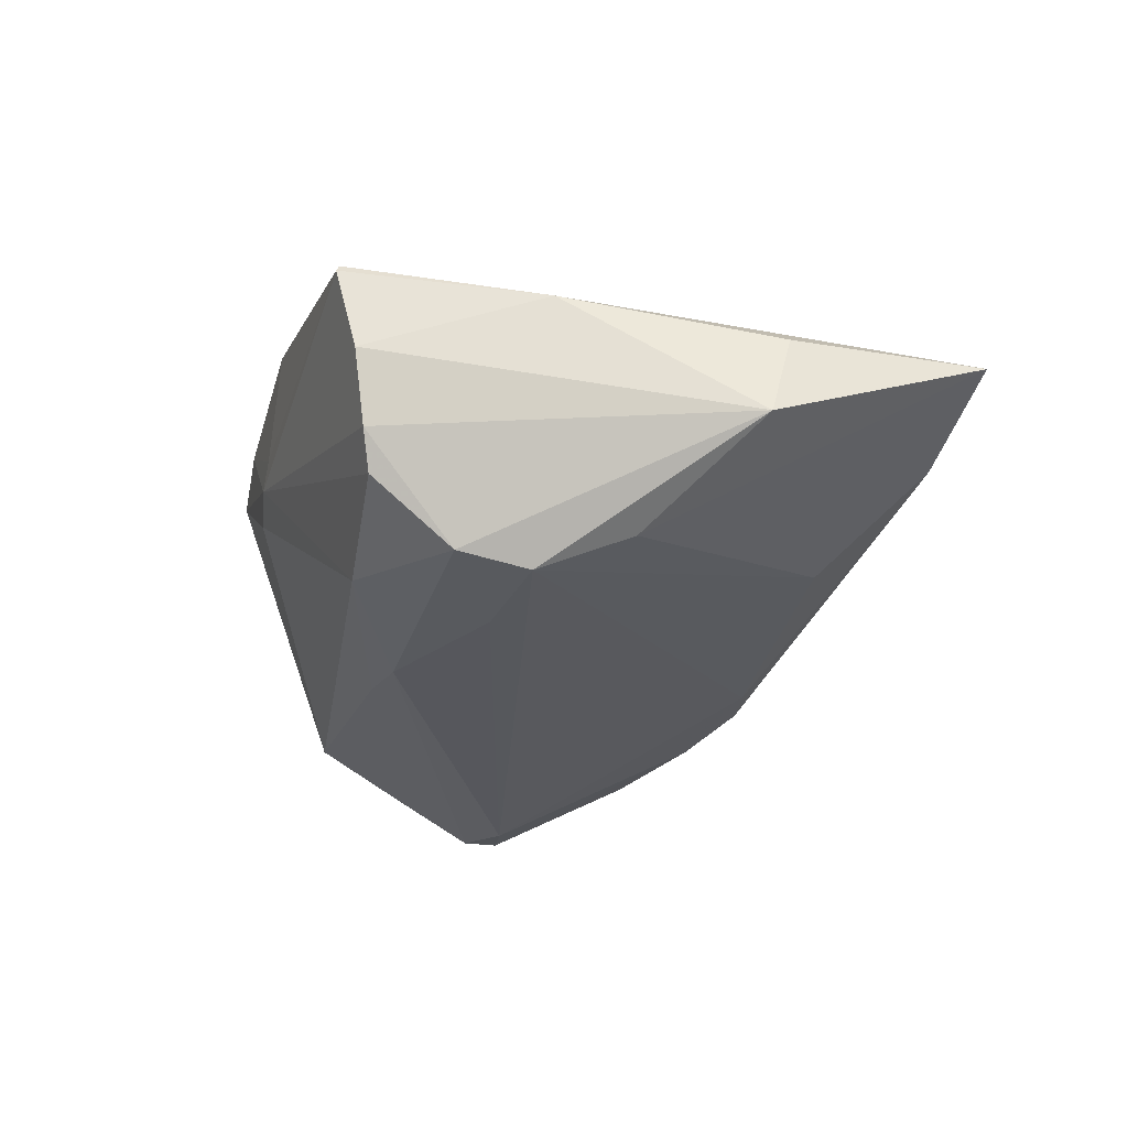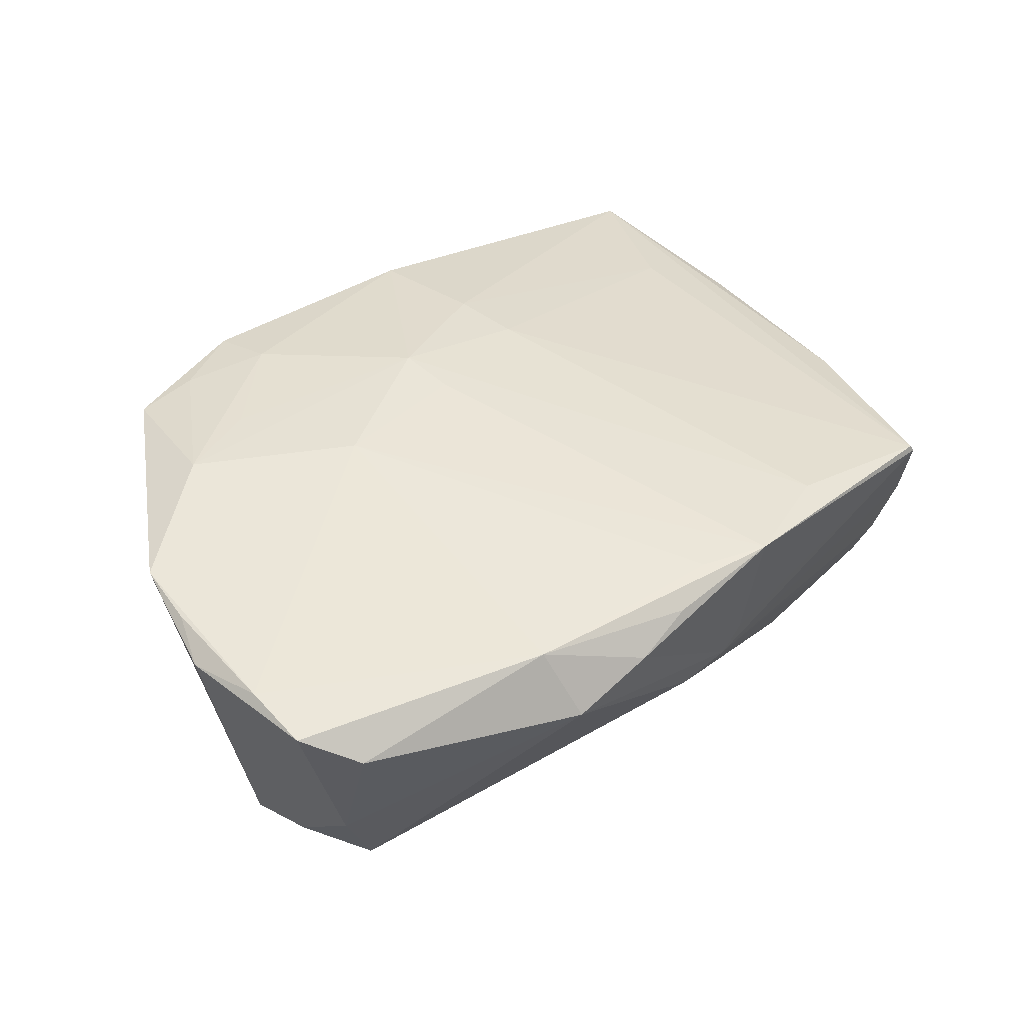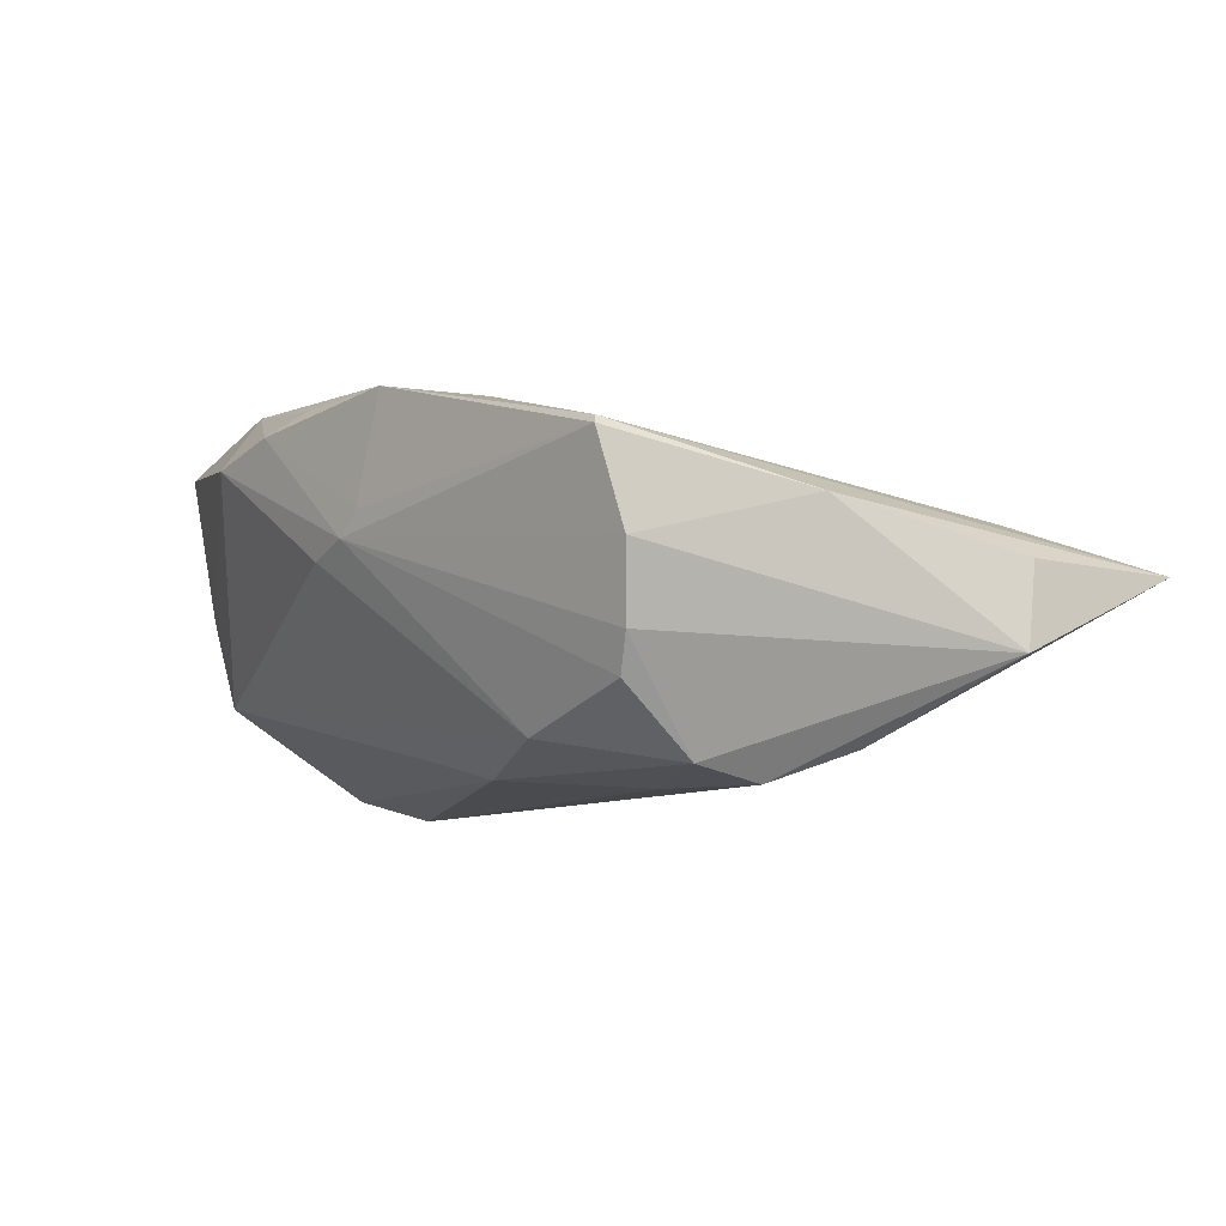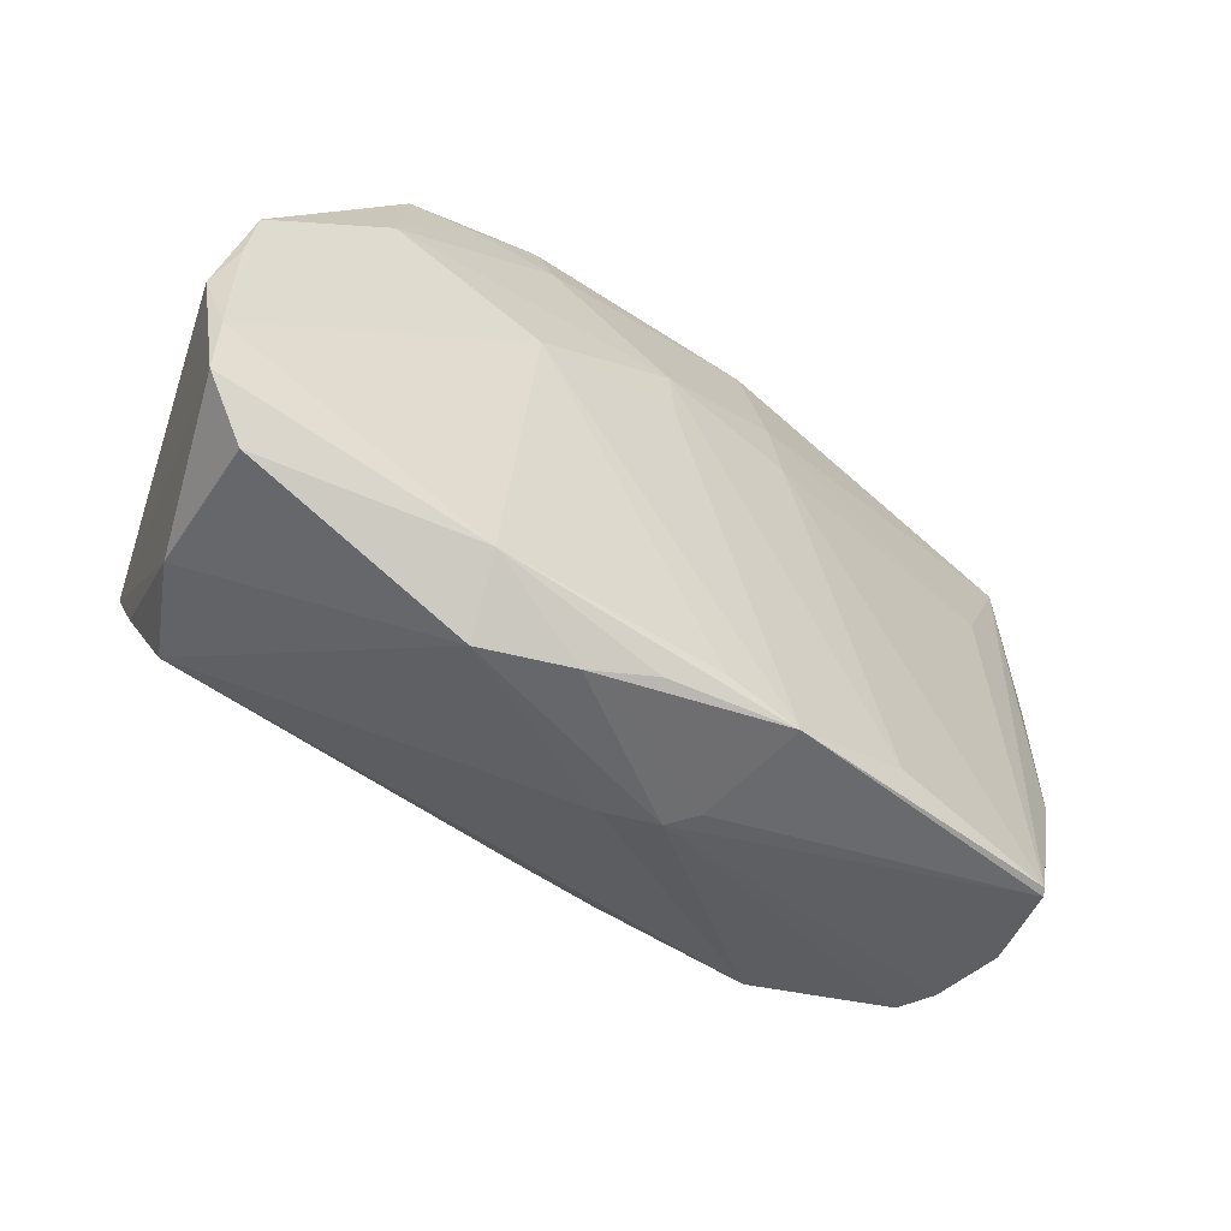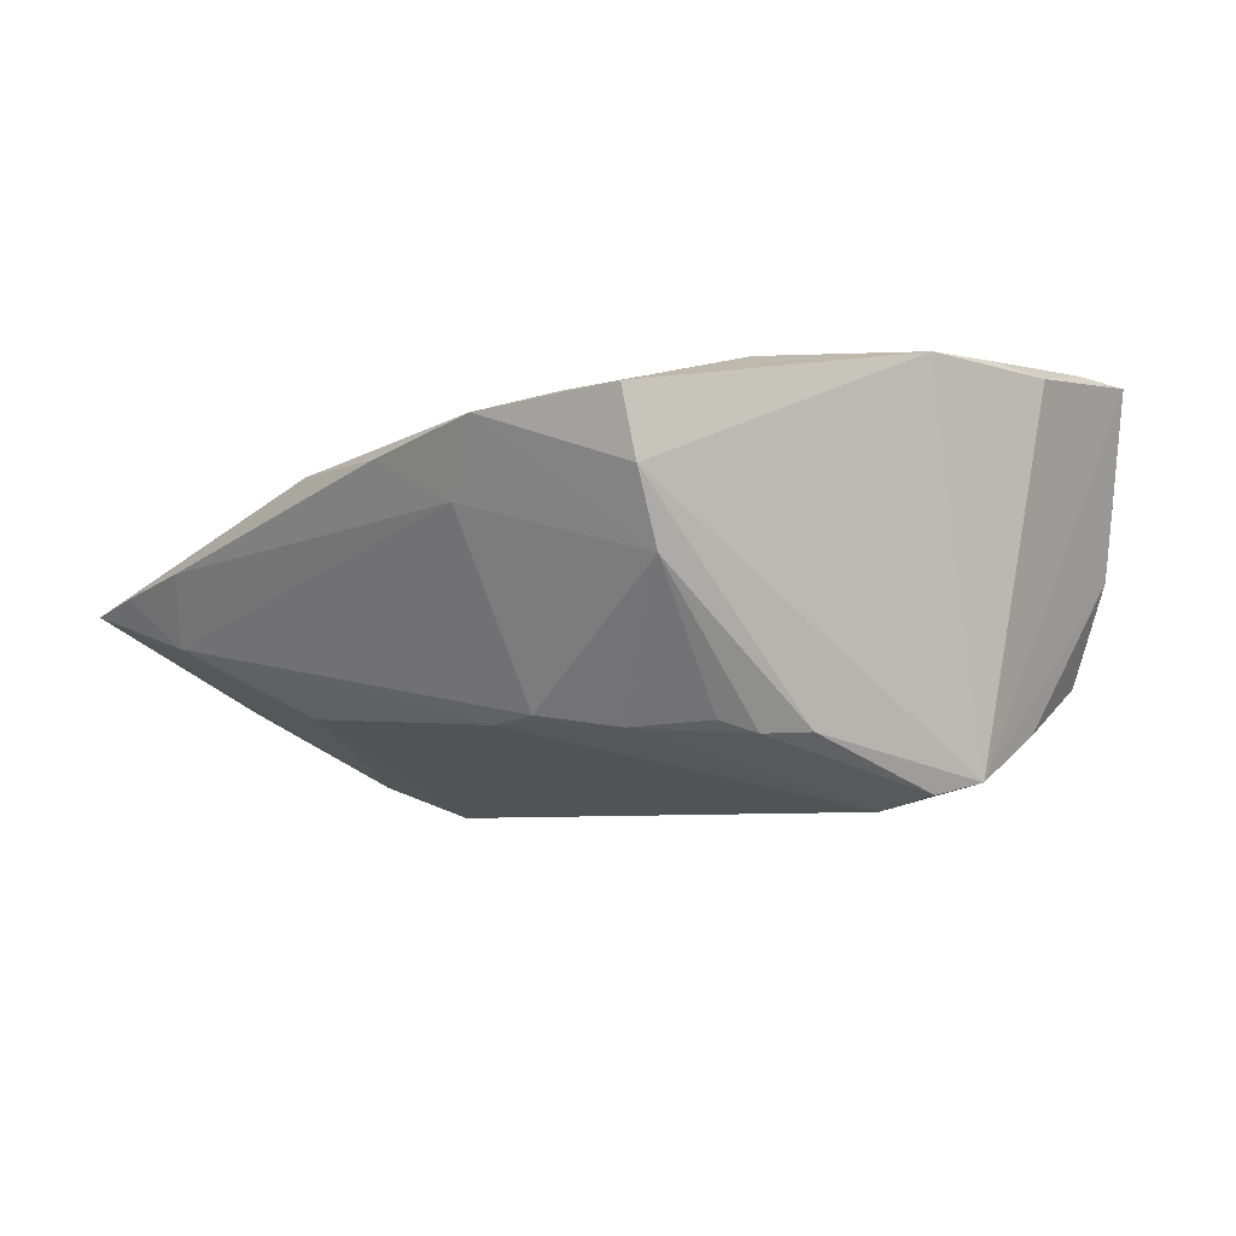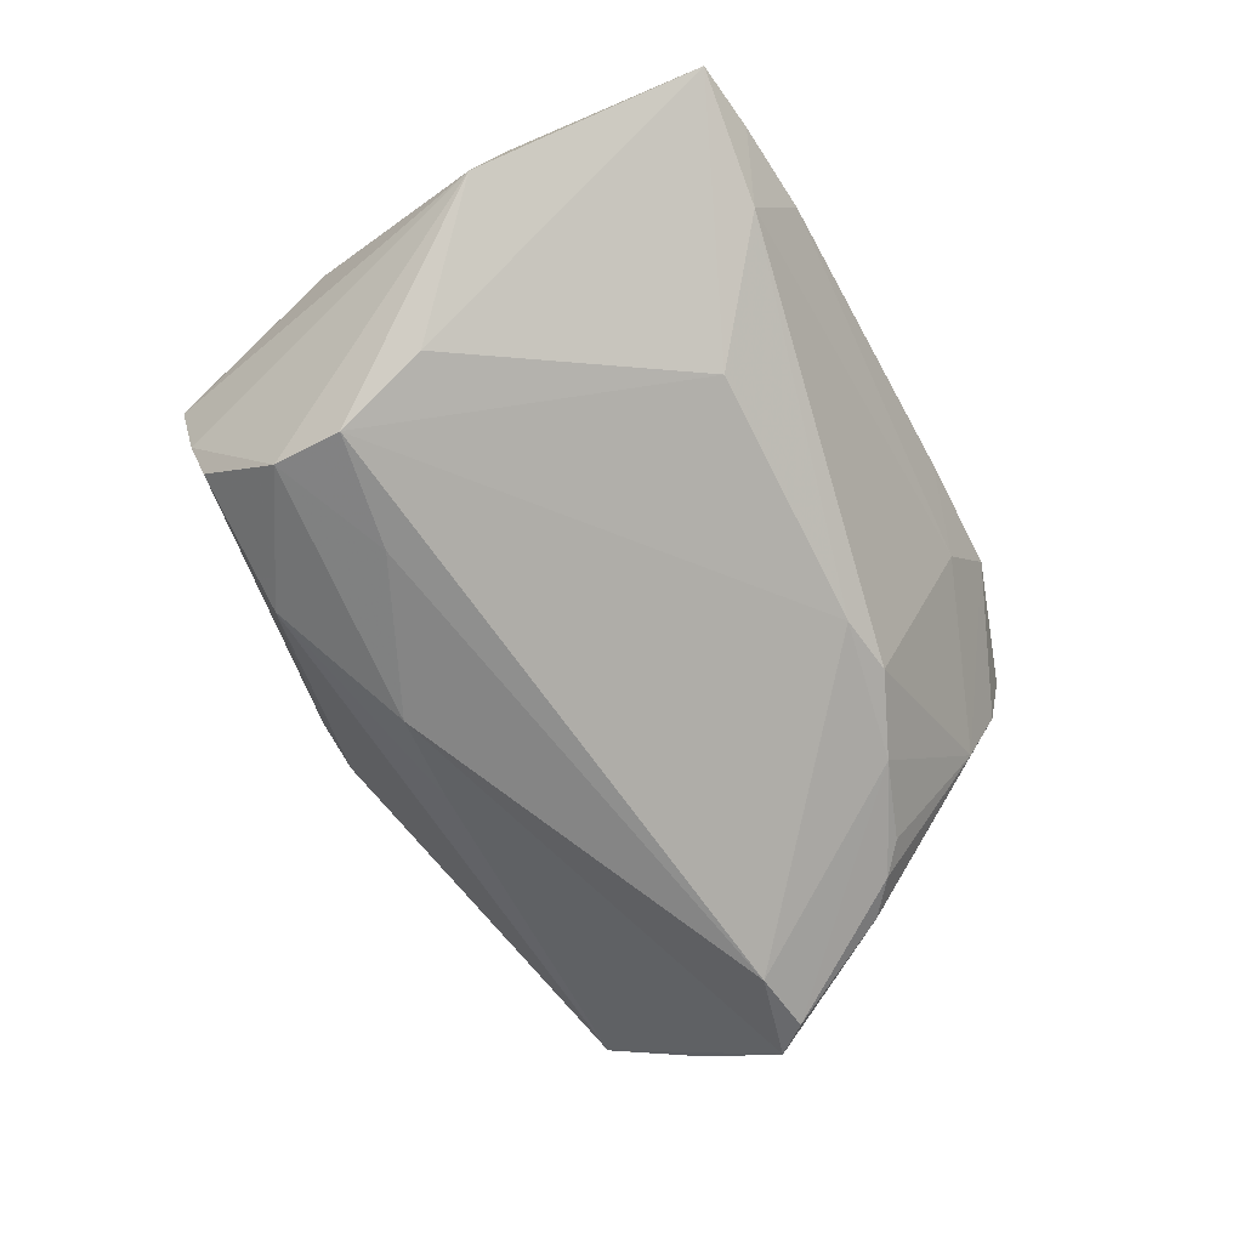
<metadata>
{"format":"obj","ext":"obj","renderer":"f3d","projection":"perspective","resolution":1024,"background":"white","views":[{"elev":-27.6,"azim":78.2,"up":"+Z"},{"elev":49.9,"azim":-40.9,"up":"+Z"},{"elev":-7.7,"azim":52.9,"up":"+Z"},{"elev":-54.6,"azim":-27.5,"up":"+Y"},{"elev":-5.8,"azim":-134.5,"up":"+Z"},{"elev":-67.3,"azim":117.0,"up":"+Z"}]}
</metadata>
<code>
v 0.04293 -0.009348 -0.02418
v 0.0451 -0.03192 0.01035
v -0.03399 0.01821 -0.01696
v -0.003049 -0.03598 0.01863
v -0.03071 0.02099 -0.01554
v -0.04743 -0.02373 0.0006683
v 0.01475 0.01755 0.01553
v 0.005156 -0.03647 0.00314
v -0.01676 0.04229 0.01512
v -0.04644 -0.02761 0.01827
v -0.03588 0.02114 0.0211
v 0.03604 0.04144 0.003294
v -0.05144 -0.01353 0.02173
v 0.02922 -0.01159 -0.02402
v -0.0209 -0.03727 0.01446
v -0.05018 0.01004 0.02108
v 0.01202 0.041 0.01192
v -0.0007826 -0.02109 -0.01978
v 0.02506 -0.03058 0.01599
v 0.01051 -0.01993 -0.0225
v 0.04699 0.02146 0.004872
v 0.0262 0.04101 0.007379
v 0.04585 0.001439 -0.02038
v -0.04633 -0.01124 -0.0165
v -0.04353 -0.02275 -0.01093
v -0.02555 0.03765 0.01675
v 0.05291 -0.0091 0.00434
v 0.04532 -0.02839 -0.0101
v 0.008032 -0.03623 0.005884
v 0.04244 -0.01774 -0.0224
v -0.04364 0.002151 -0.02306
v -0.01058 -0.03723 0.01674
v 0.01159 -0.03565 0.01889
v 0.01384 0.02631 0.01469
v -0.05148 -0.02194 0.0215
v -0.03837 0.01481 -0.01684
v -0.01103 0.03969 0.006883
v -0.03549 0.001287 -0.02465
v -0.001322 0.04229 0.01213
v -0.03283 0.03163 0.0003701
v -0.01117 0.0285 -0.01457
v -0.003736 0.02742 -0.01527
v -0.03366 0.03539 0.008774
v 0.05524 0.03931 -0.0002181
v -0.001166 0.01217 0.01939
v -0.02203 -0.03143 0.02173
v -0.03337 0.03734 0.01667
v 0.04545 -0.03223 0.009473
v 0.02728 0.02749 -0.01336
v -0.02089 0.02436 -0.01607
v -0.05361 -0.004319 0.0198
v 0.04696 0.04041 0.001373
v 0.05844 0.01321 -0.01076
v 0.04308 -0.02733 -0.01453
v -0.0154 0.03481 0.01731
v -0.0008862 -0.03589 0.00138
v -0.01841 0.009644 0.02173
v 0.02708 -0.02695 -0.01937
v -0.02597 0.02464 0.01985
v 0.04007 0.03773 -0.004966
v -0.001577 0.01951 0.01914
v -0.05117 0.001833 0.02119
v 0.05676 0.01613 -0.0004595
v -0.04705 -0.00167 -0.02176
v 0.003208 -0.03312 0.01976
v 0.04727 -0.02988 -0.001384
f 53 28 30
f 30 58 20
f 53 23 44
f 23 49 44
f 60 44 49
f 64 38 20
f 42 60 49
f 42 41 60
f 10 6 15
f 2 33 48
f 20 58 18
f 18 64 20
f 25 18 58
f 15 6 25
f 64 18 25
f 54 30 28
f 58 30 54
f 28 8 54
f 54 8 58
f 1 23 53
f 53 30 1
f 38 42 1
f 1 49 23
f 1 42 49
f 7 2 21
f 2 44 21
f 46 10 15
f 19 2 7
f 19 33 2
f 27 44 2
f 2 48 27
f 38 64 31
f 50 31 3
f 38 31 50
f 50 42 38
f 41 42 50
f 6 10 35
f 10 46 35
f 51 64 35
f 35 64 6
f 16 11 47
f 16 64 51
f 9 47 26
f 47 11 26
f 66 8 28
f 66 48 8
f 66 27 48
f 66 28 53
f 53 27 66
f 8 48 29
f 29 48 33
f 56 8 15
f 15 25 56
f 58 8 56
f 56 25 58
f 6 64 24
f 24 25 6
f 64 25 24
f 20 38 14
f 38 1 14
f 14 30 20
f 14 1 30
f 32 46 15
f 15 8 32
f 8 29 32
f 32 29 33
f 53 44 63
f 63 27 53
f 44 27 63
f 44 60 52
f 60 12 52
f 52 17 44
f 9 17 39
f 17 12 39
f 60 41 37
f 37 12 60
f 37 39 12
f 9 39 37
f 36 31 64
f 3 31 36
f 5 50 3
f 41 50 40
f 9 37 40
f 40 37 41
f 50 5 40
f 40 5 3
f 3 36 40
f 62 16 51
f 61 19 7
f 11 57 61
f 65 46 33
f 33 57 65
f 65 57 46
f 33 46 4
f 4 32 33
f 46 32 4
f 22 12 17
f 17 52 22
f 22 52 12
f 43 47 9
f 9 40 43
f 43 16 47
f 64 16 43
f 43 36 64
f 43 40 36
f 16 62 13
f 11 16 13
f 13 57 11
f 13 35 46
f 46 57 13
f 51 35 13
f 13 62 51
f 45 57 33
f 45 61 57
f 33 19 45
f 19 61 45
f 34 61 7
f 17 61 34
f 44 17 34
f 7 21 34
f 34 21 44
f 55 17 9
f 55 61 17
f 9 26 55
f 55 26 11
f 11 61 59
f 59 55 11
f 61 55 59

</code>
